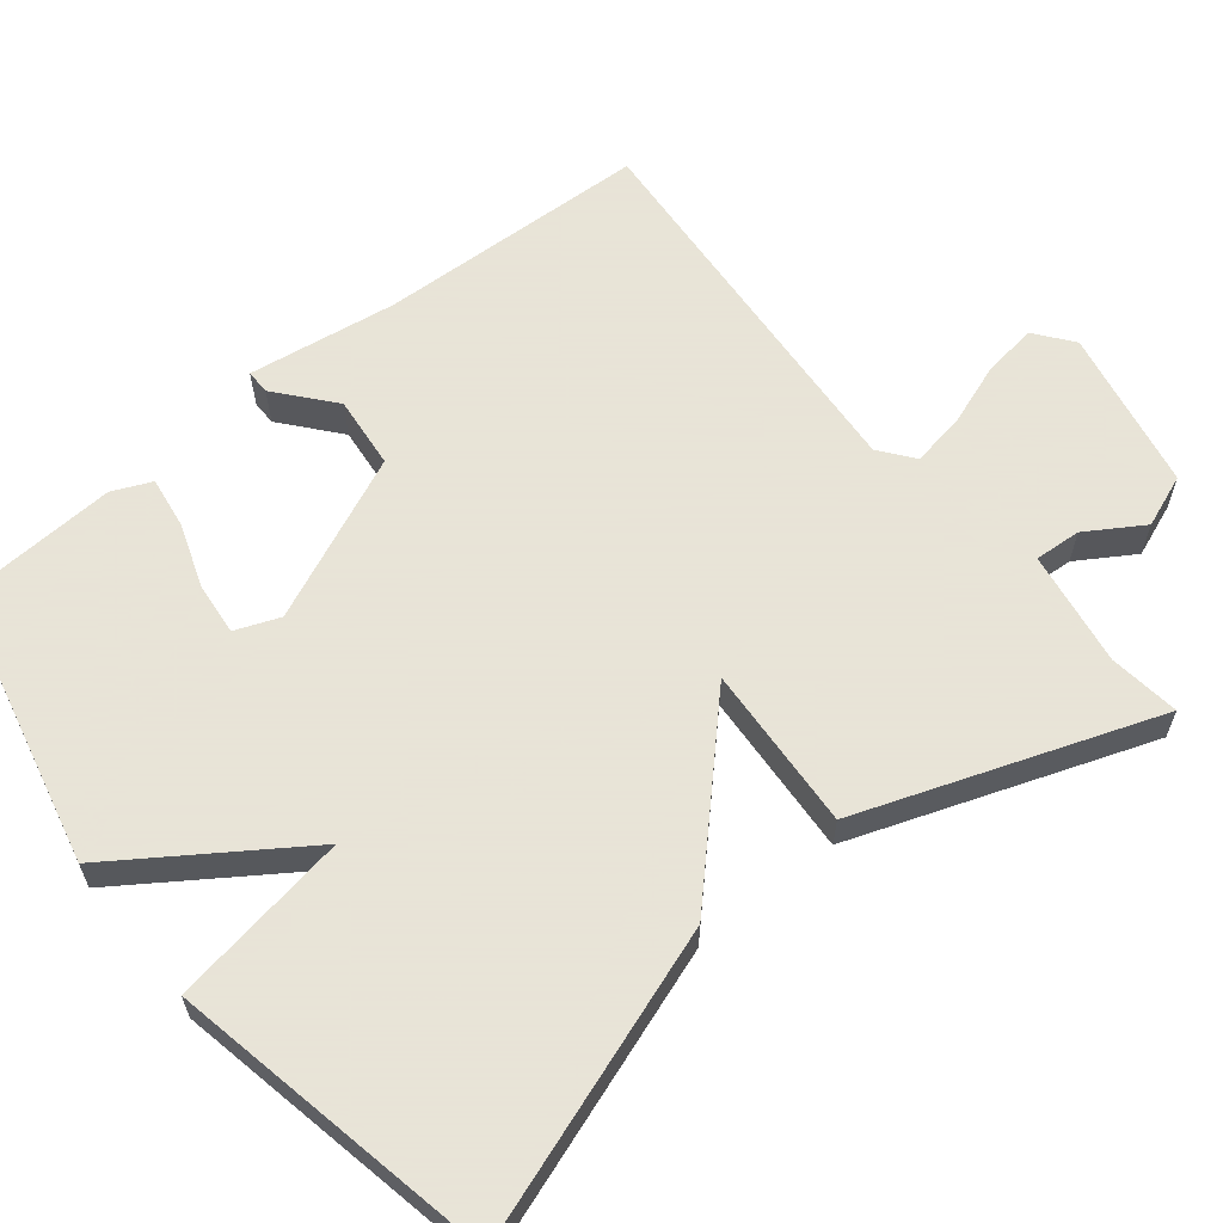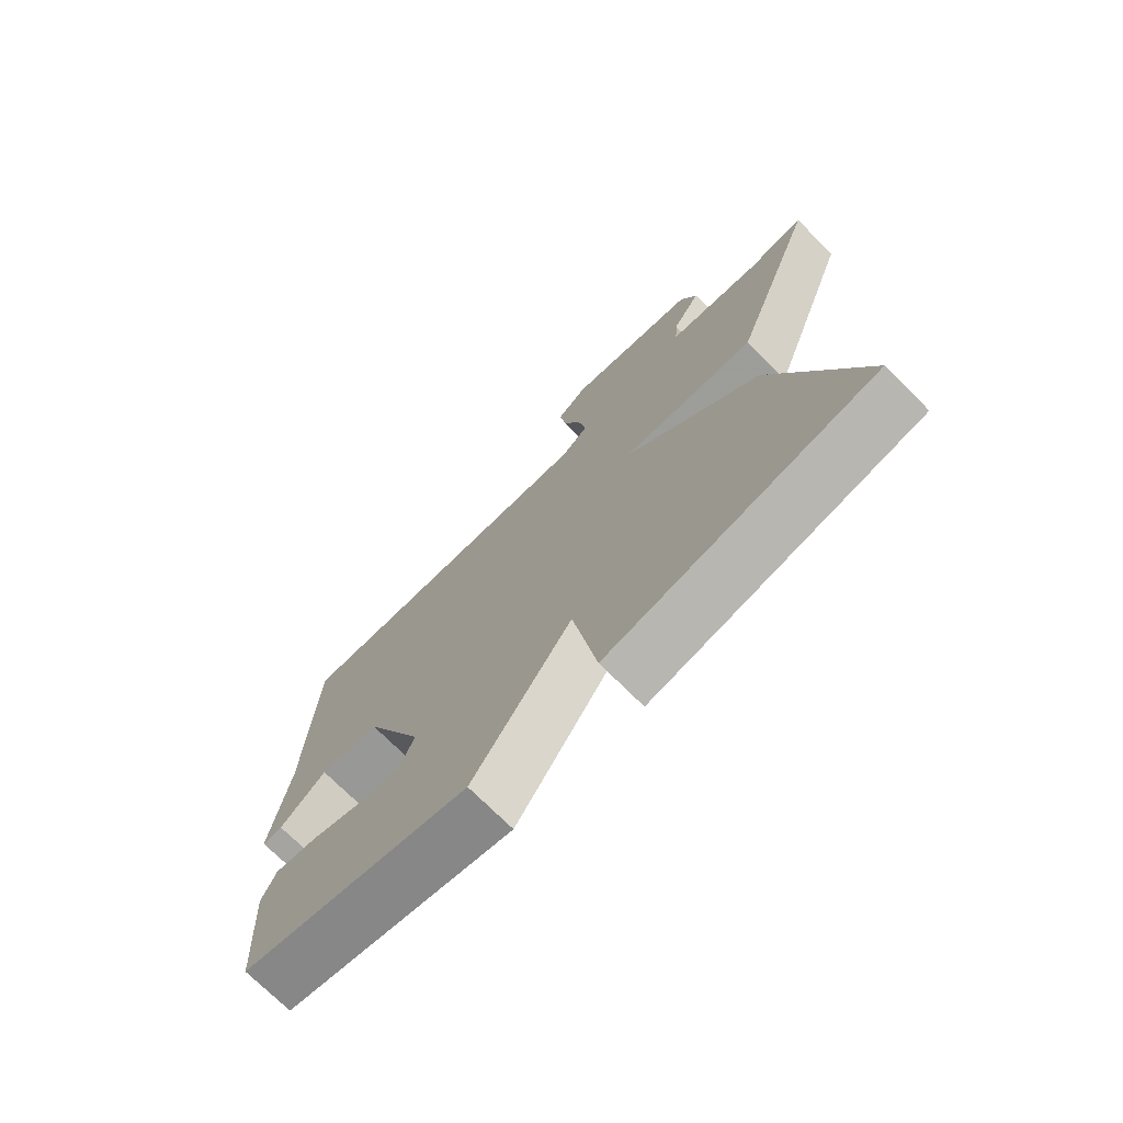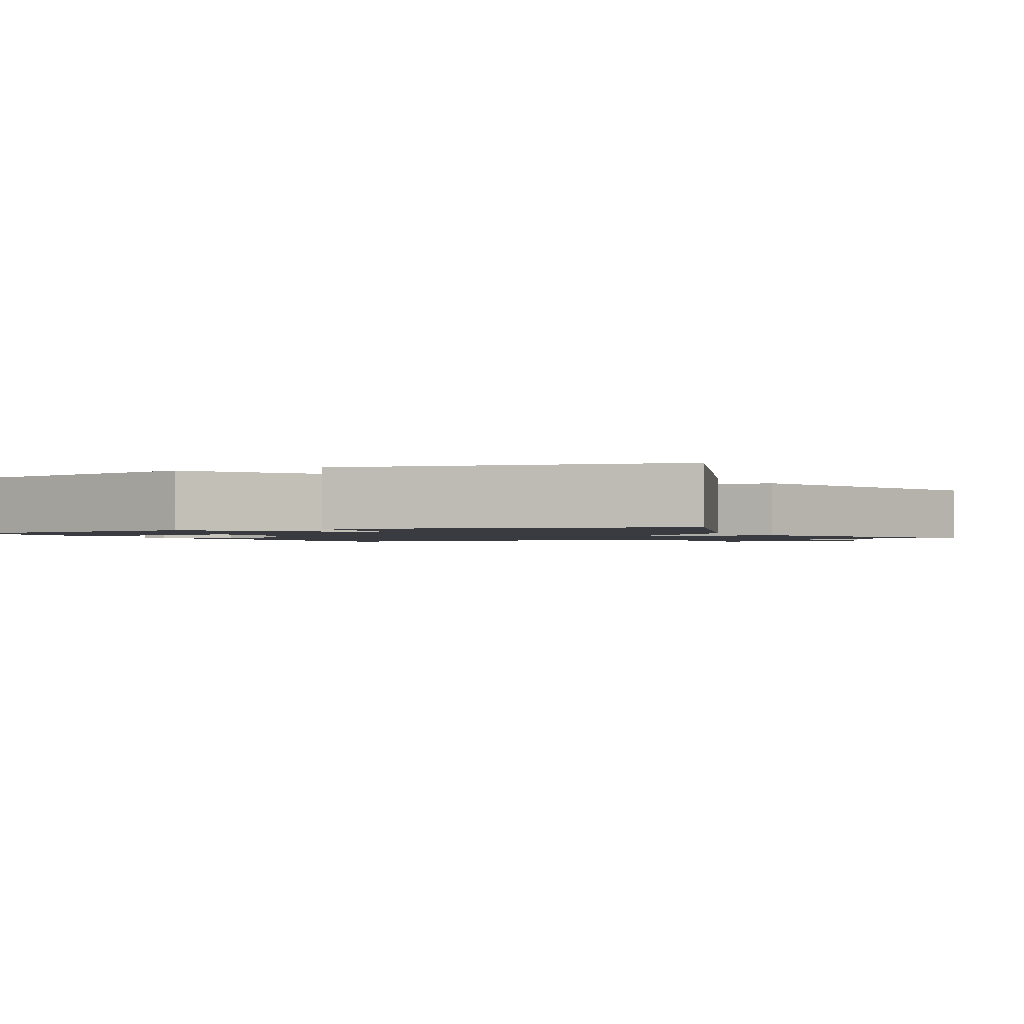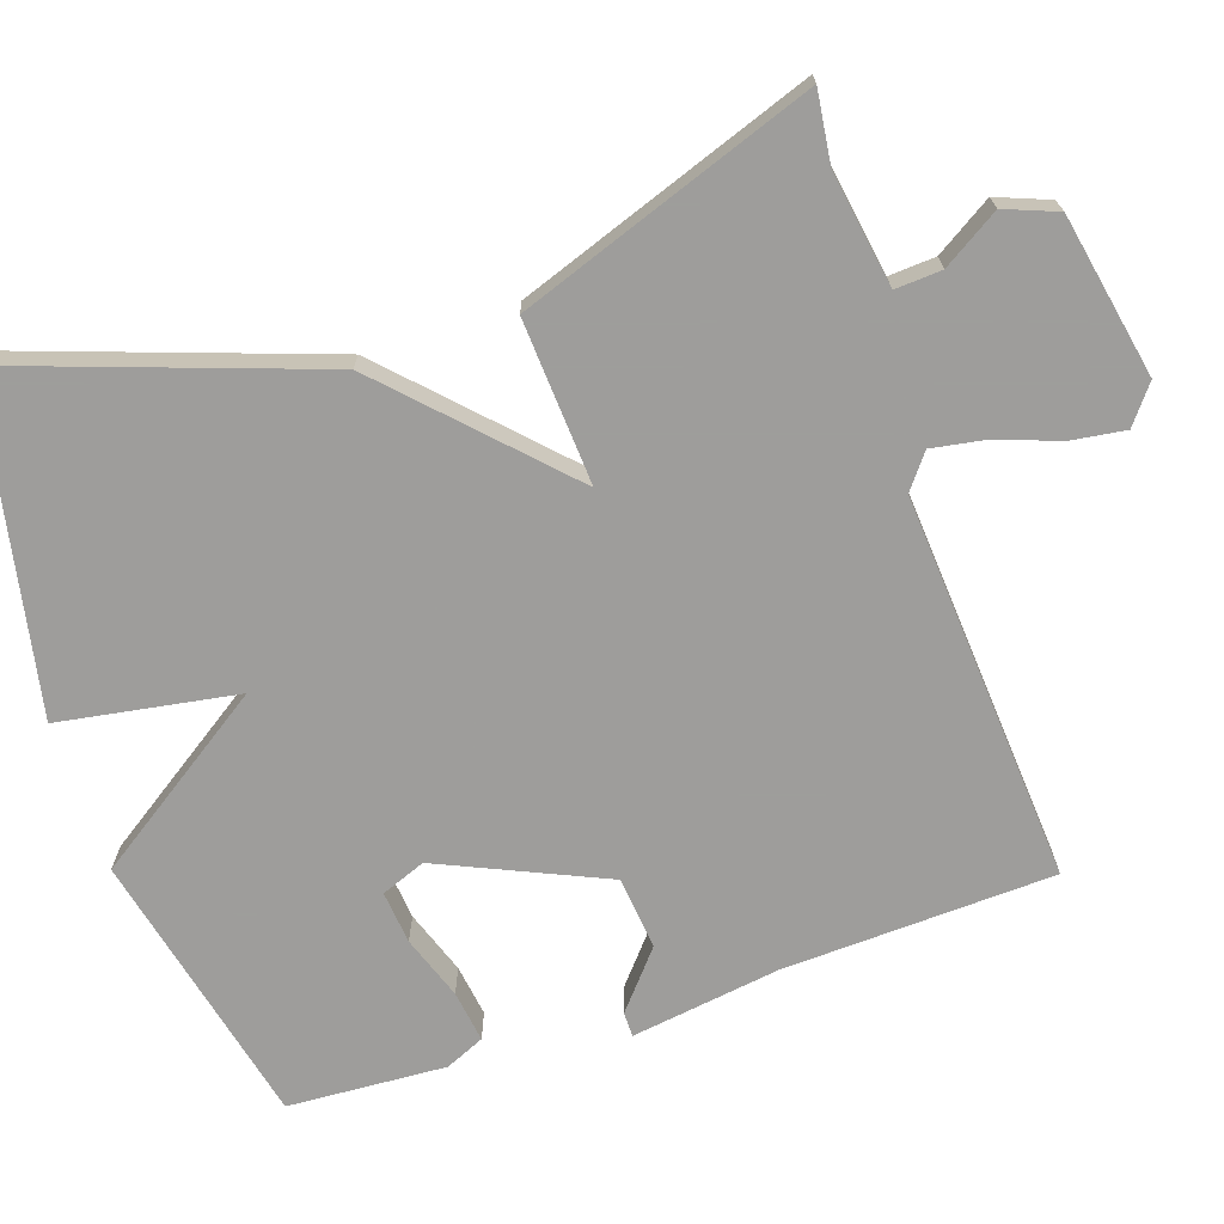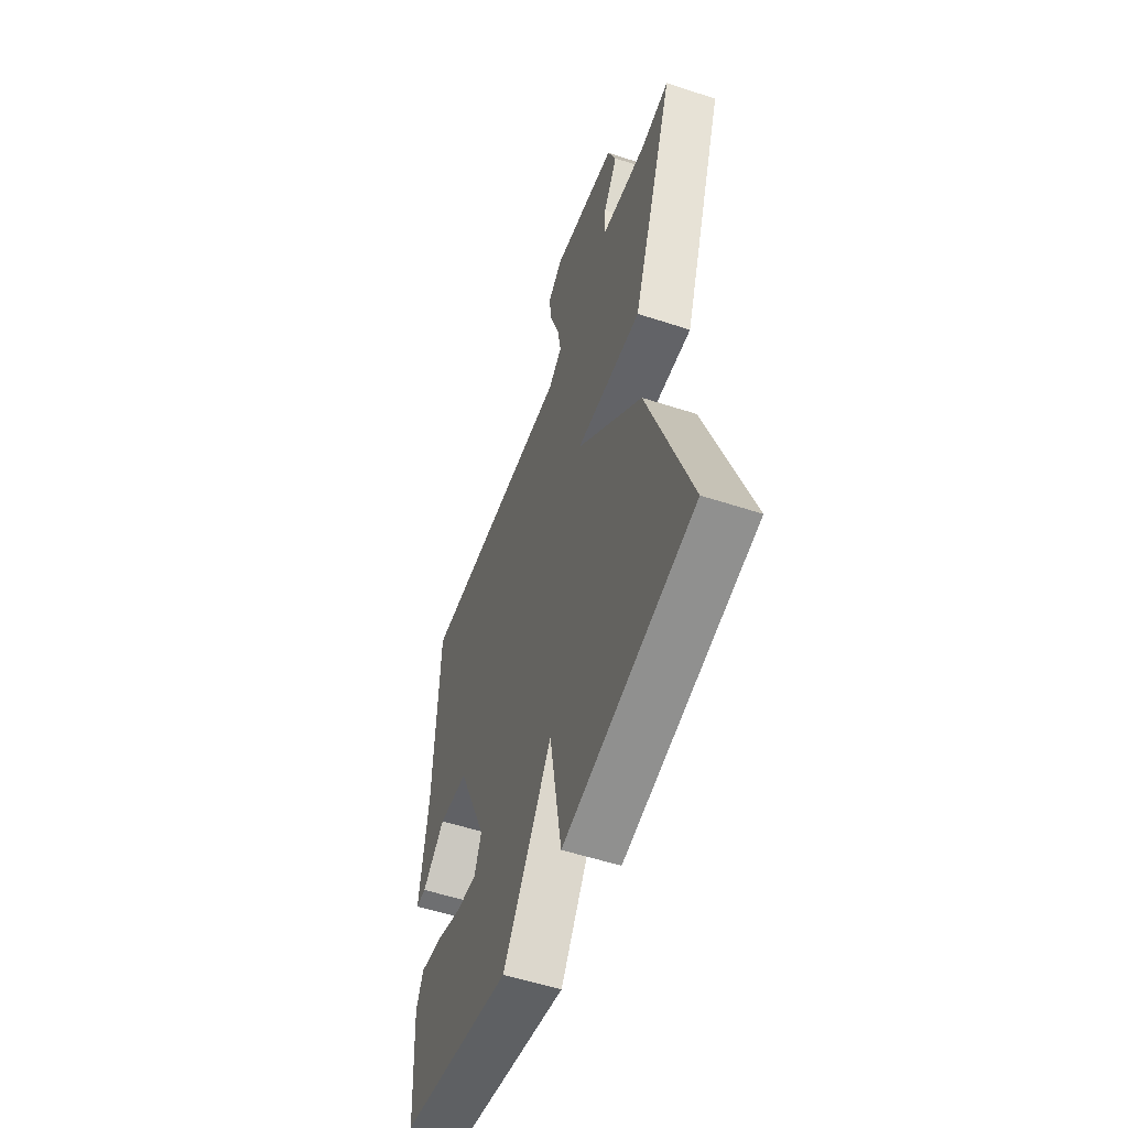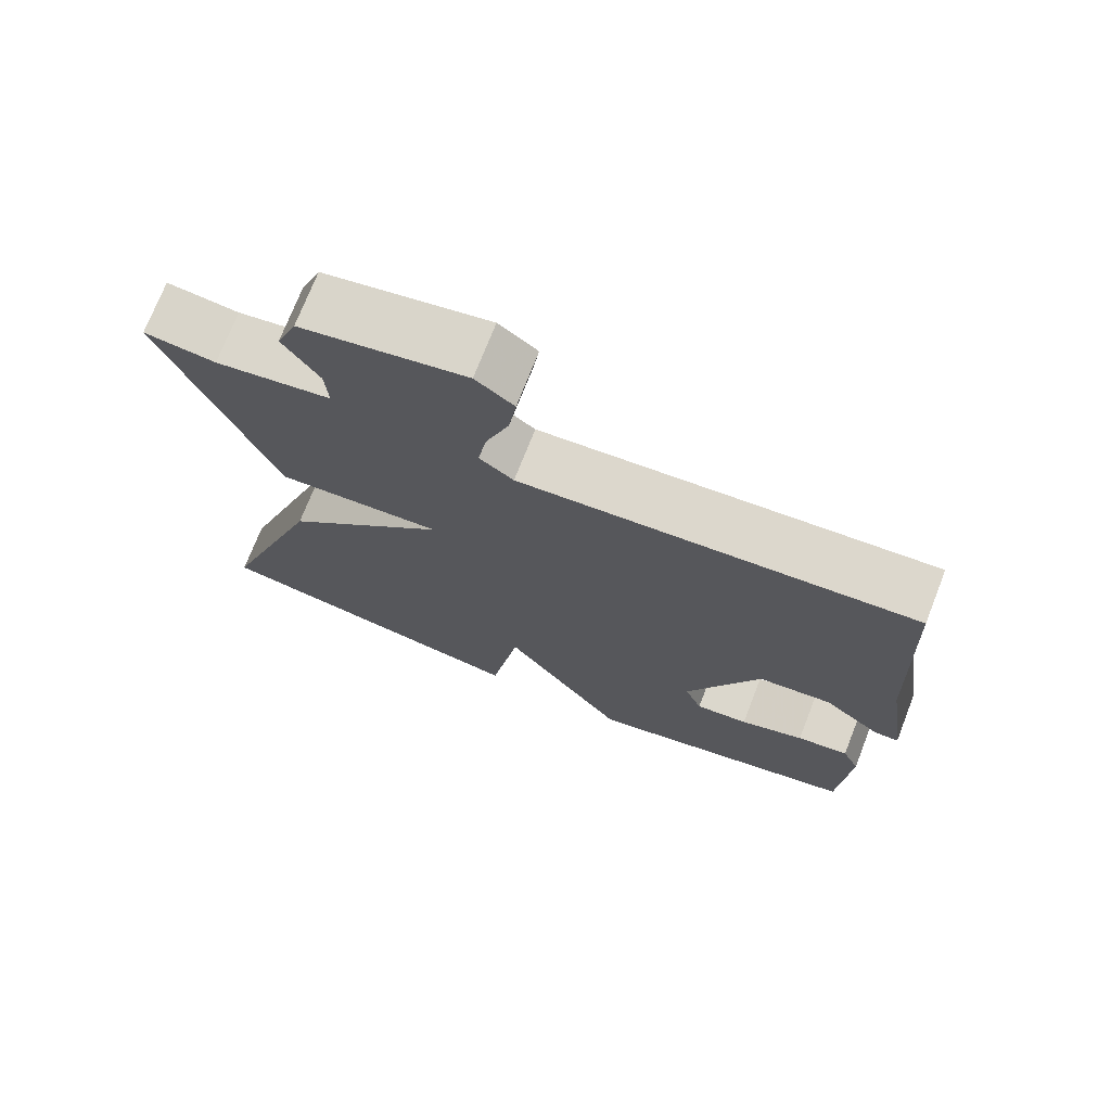
<metadata>
{"format":"obj","ext":"obj","renderer":"f3d","projection":"perspective","resolution":1024,"background":"white","views":[{"elev":61.4,"azim":-128.9,"up":"+Y"},{"elev":-73.3,"azim":-134.9,"up":"+Z"},{"elev":-1.4,"azim":-153.8,"up":"+Y"},{"elev":-70.7,"azim":-71.5,"up":"+Y"},{"elev":-54.6,"azim":-109.2,"up":"+Z"},{"elev":73.2,"azim":21.4,"up":"+Z"}]}
</metadata>
<code>
v 0.5 0.07 0.5
v 0.515 0.07 0.139
v 0.544 0.07 -0.059
v 0.511 0.07 -0.059
v 0.436 0.07 0.004
v 0.339 0.07 -0.006
v 0.242 0.07 -0.225
v 0.265 0.07 -0.284
v 0.335 0.07 -0.277
v 0.42 0.07 -0.247
v 0.489 0.07 -0.237
v 0.512 0.07 -0.289
v 0.5 0.07 -0.5
v 0.131 0.07 -0.585
v -0.03 0.07 -0.348
v -0.069 0.07 -0.585
v -0.5 0.07 -0.5
v -0.359 0.07 -0.093
v -0.14 0.07 0.121
v -0.359 0.07 0.107
v -0.5 0.07 0.5
v -0.406 0.07 0.488
v -0.253 0.07 0.513
v -0.257 0.07 0.575
v -0.304 0.07 0.65
v -0.277 0.07 0.72
v -0.061 0.07 0.763
v -0.011 0.07 0.724
v -0.021 0.07 0.652
v -0.051 0.07 0.568
v -0.063 0.07 0.497
v -0.018 0.07 0.462
v 0.5 0 0.5
v 0.515 0 0.139
v 0.544 0 -0.059
v 0.511 0 -0.059
v 0.436 0 0.004
v 0.339 0 -0.006
v 0.242 0 -0.225
v 0.265 0 -0.284
v 0.335 0 -0.277
v 0.42 0 -0.247
v 0.489 0 -0.237
v 0.512 0 -0.289
v 0.5 0 -0.5
v 0.131 0 -0.585
v -0.03 0 -0.348
v -0.069 0 -0.585
v -0.5 0 -0.5
v -0.359 0 -0.093
v -0.14 0 0.121
v -0.359 0 0.107
v -0.5 0 0.5
v -0.406 0 0.488
v -0.253 0 0.513
v -0.257 0 0.575
v -0.304 0 0.65
v -0.277 0 0.72
v -0.061 0 0.763
v -0.011 0 0.724
v -0.021 0 0.652
v -0.051 0 0.568
v -0.063 0 0.497
v -0.018 0 0.462
f 28 29 30
f 27 28 30
f 26 27 30
f 25 26 30
f 24 25 30
f 23 24 30 31
f 22 23 31 32
f 19 20 21 22
f 17 18 19
f 16 17 19
f 15 16 19
f 14 15 19
f 12 13 14
f 11 12 14
f 10 11 14
f 9 10 14
f 8 9 14
f 7 8 14 19
f 19 22 32
f 7 19 32
f 6 7 32
f 2 3 4 5
f 5 6 32
f 2 5 32
f 1 2 32
f 62 61 60
f 62 60 59
f 62 59 58
f 62 58 57
f 62 57 56
f 63 62 56 55
f 64 63 55 54
f 54 53 52 51
f 51 50 49
f 51 49 48
f 51 48 47
f 51 47 46
f 46 45 44
f 46 44 43
f 46 43 42
f 46 42 41
f 46 41 40
f 51 46 40 39
f 64 54 51
f 64 51 39
f 64 39 38
f 37 36 35 34
f 64 38 37
f 64 37 34
f 64 34 33
f 1 33 34 2
f 2 34 35 3
f 3 35 36 4
f 4 36 37 5
f 5 37 38 6
f 6 38 39 7
f 7 39 40 8
f 8 40 41 9
f 9 41 42 10
f 10 42 43 11
f 11 43 44 12
f 12 44 45 13
f 13 45 46 14
f 14 46 47 15
f 15 47 48 16
f 16 48 49 17
f 17 49 50 18
f 18 50 51 19
f 19 51 52 20
f 20 52 53 21
f 21 53 54 22
f 22 54 55 23
f 23 55 56 24
f 24 56 57 25
f 25 57 58 26
f 26 58 59 27
f 27 59 60 28
f 28 60 61 29
f 29 61 62 30
f 30 62 63 31
f 31 63 64 32
f 32 64 33 1

</code>
